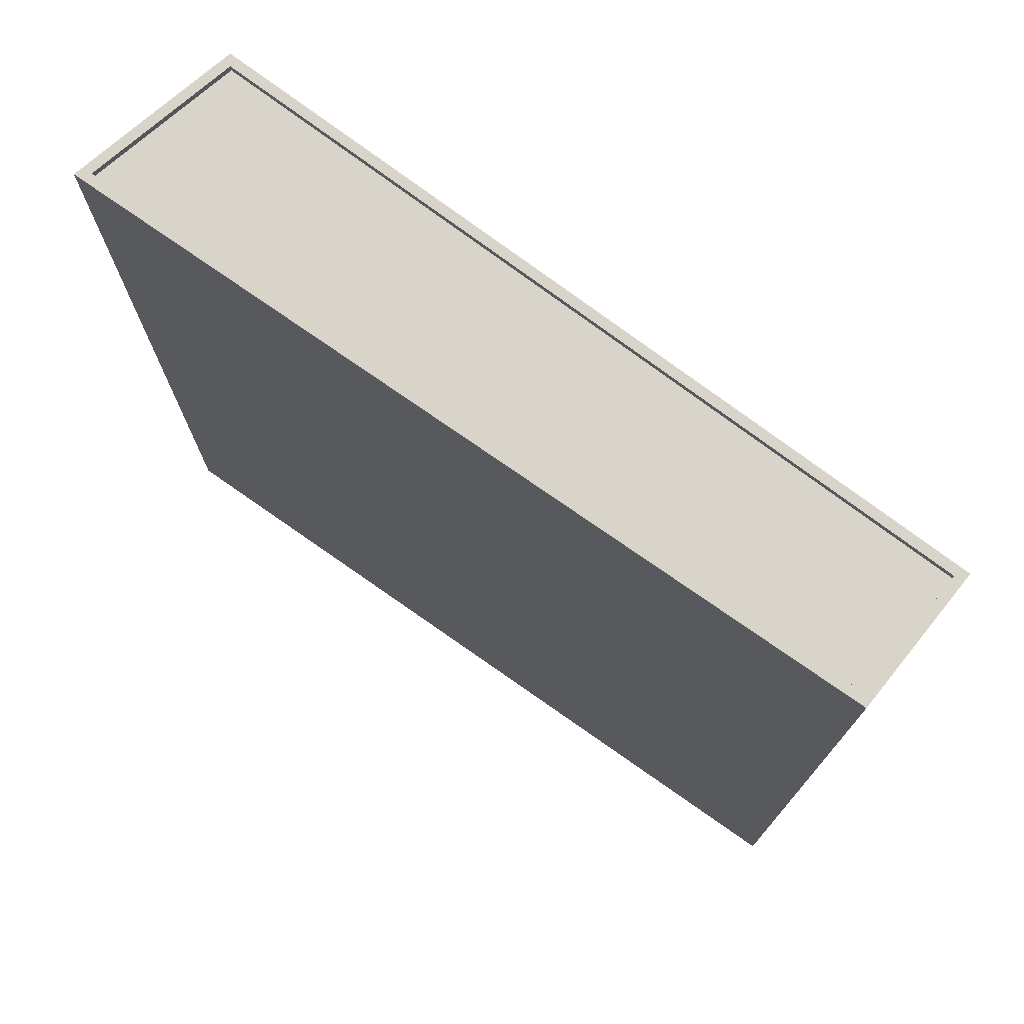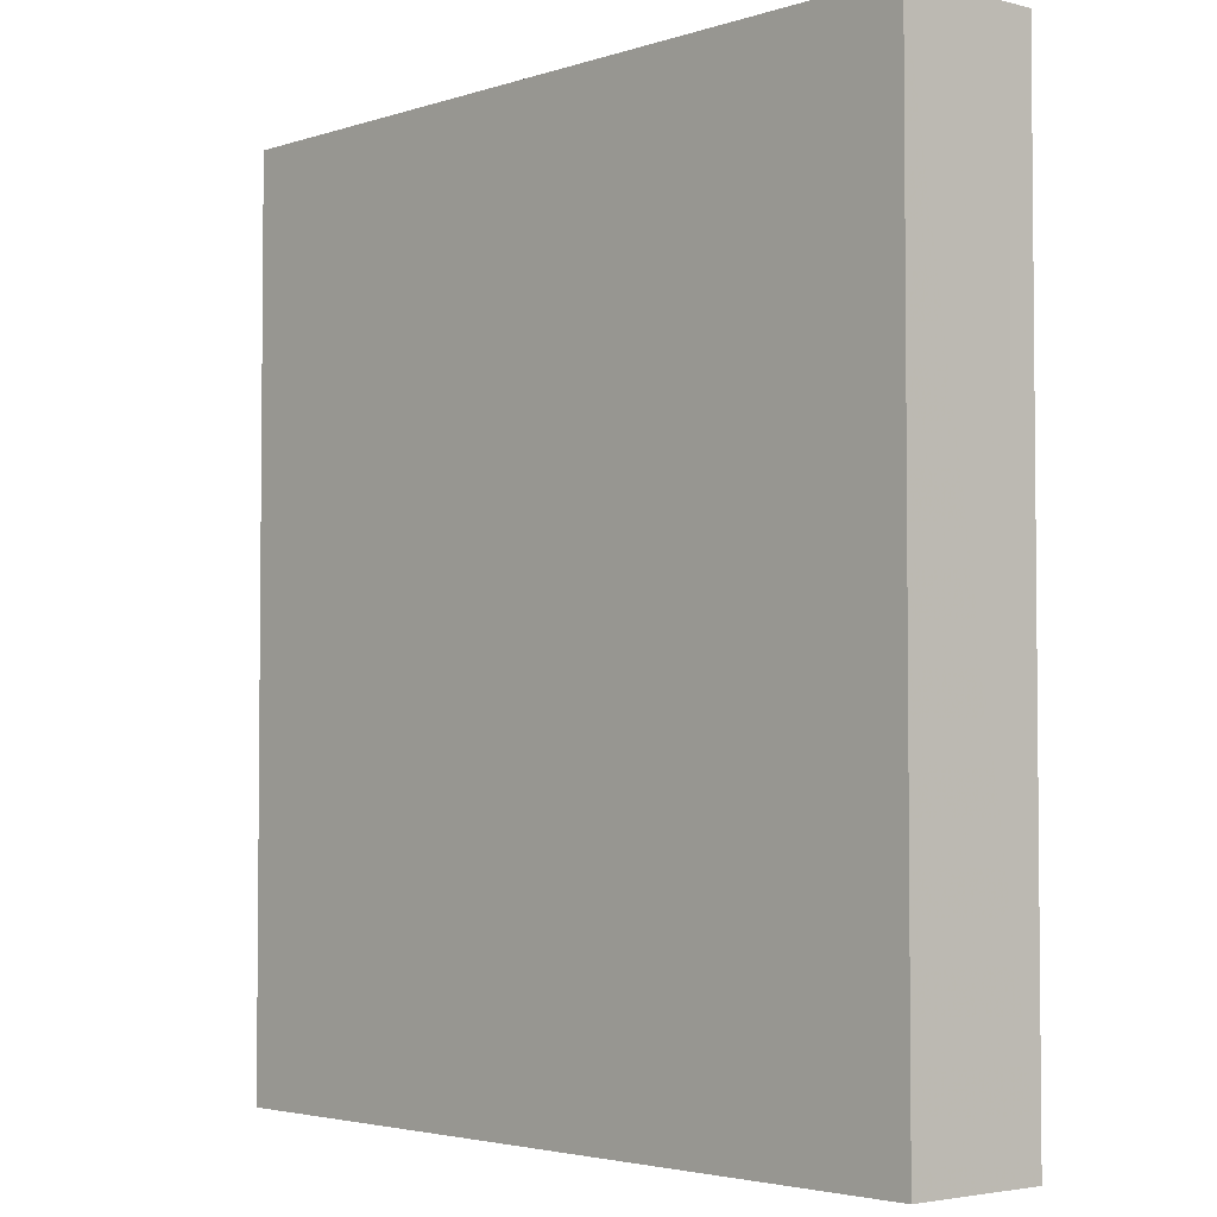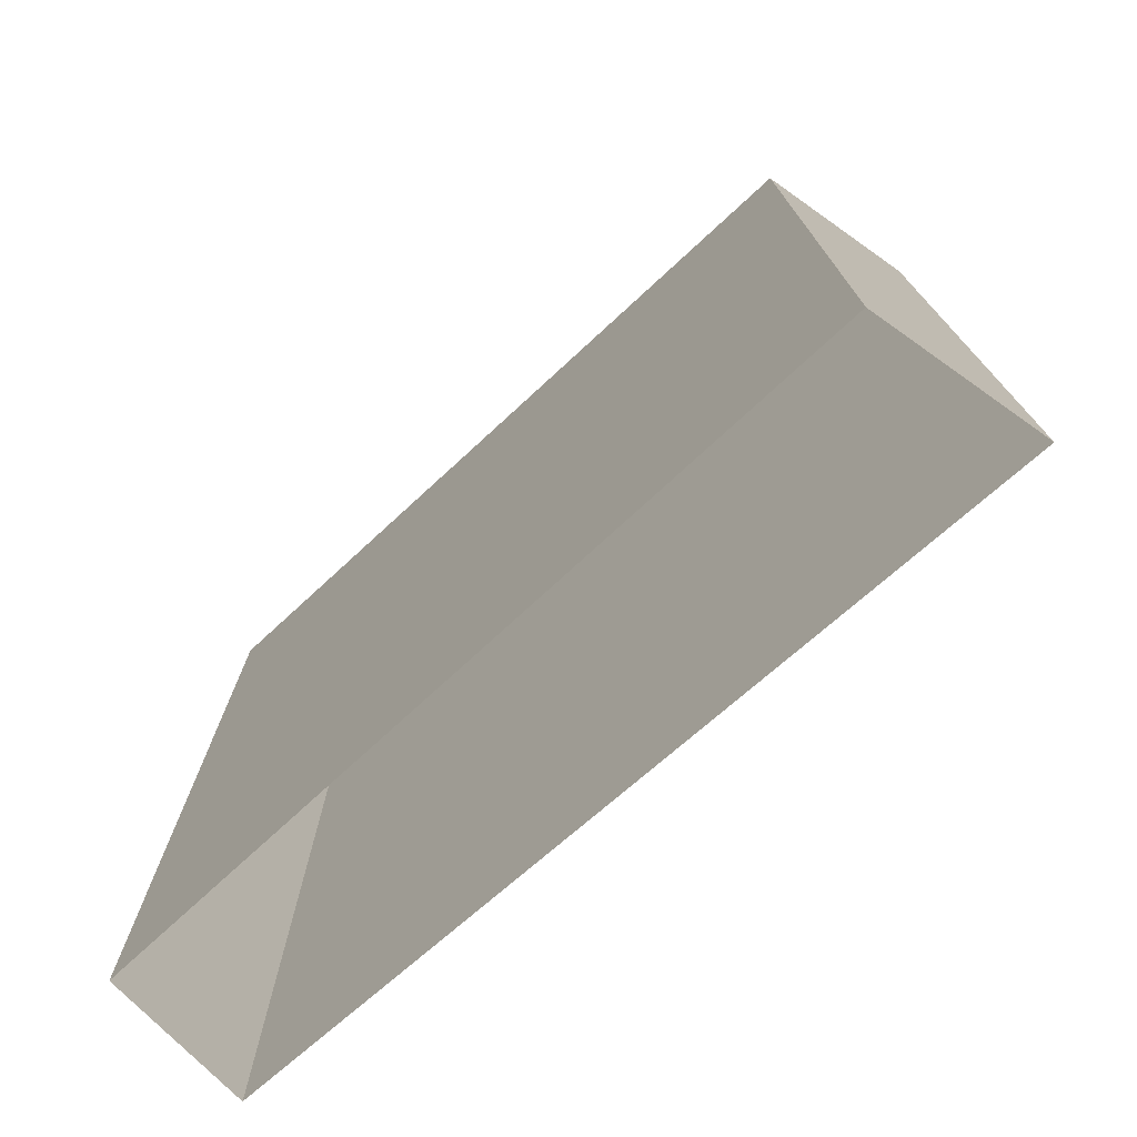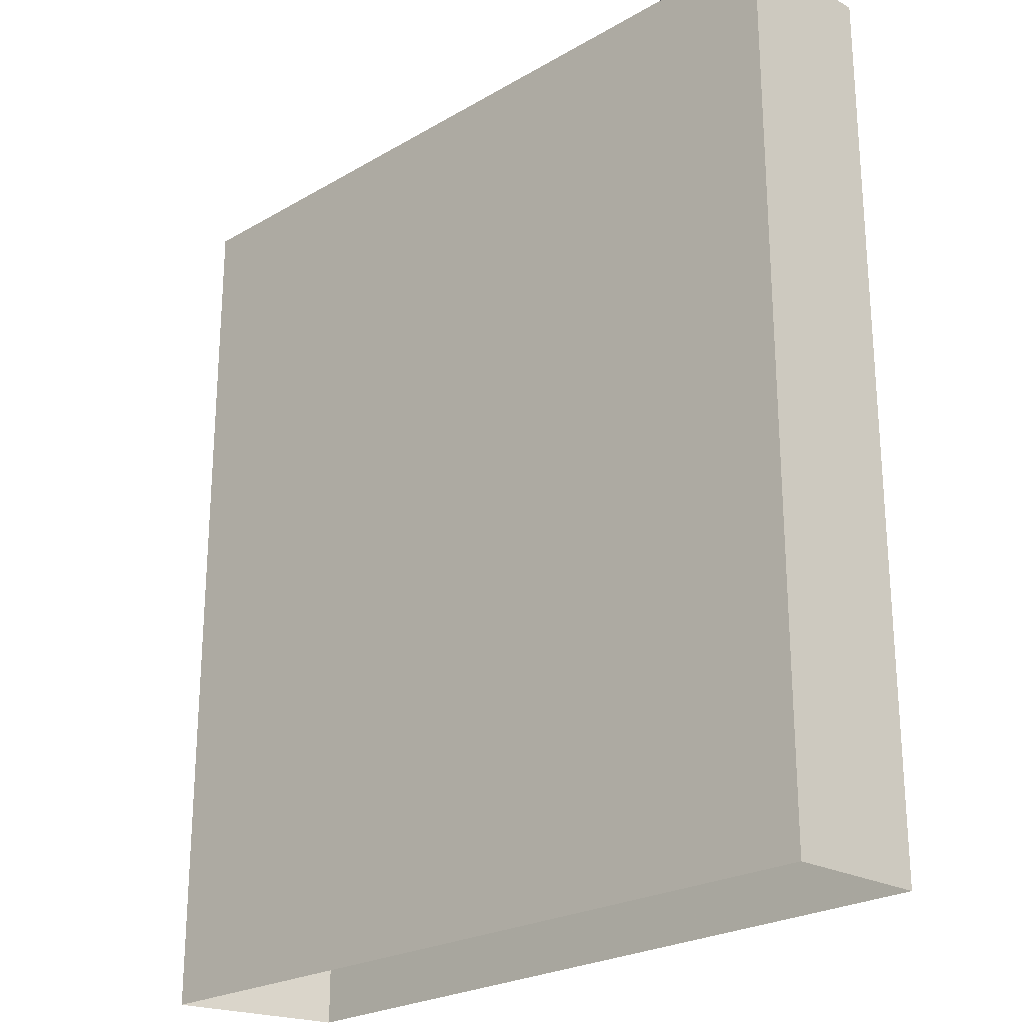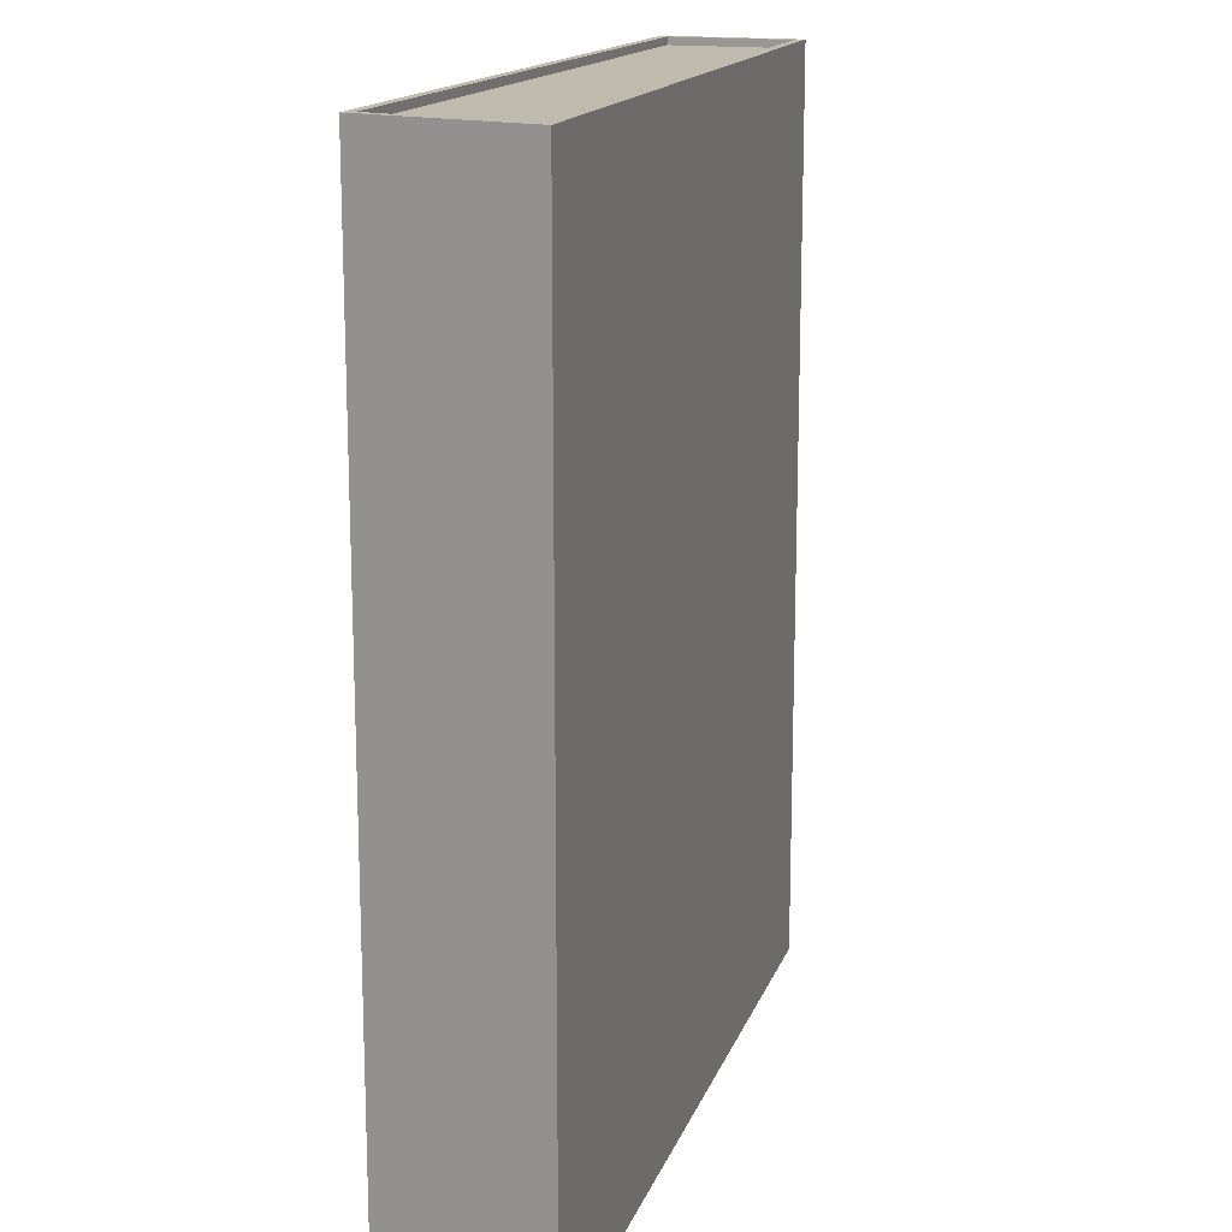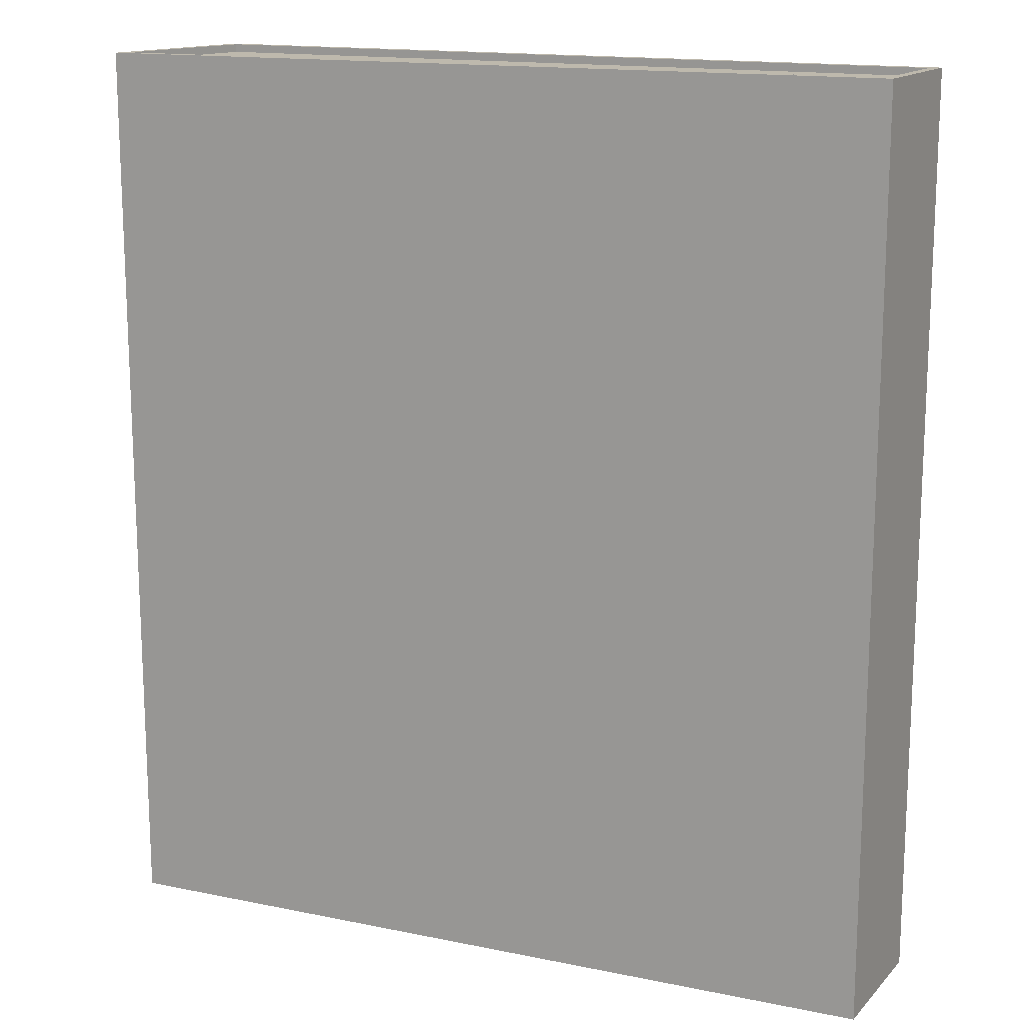
<metadata>
{"format":"obj","ext":"obj","renderer":"f3d","projection":"perspective","resolution":1024,"background":"white","views":[{"elev":74.9,"azim":39.2,"up":"+Z"},{"elev":-3.4,"azim":50.8,"up":"+Z"},{"elev":-75.6,"azim":-135.1,"up":"+Z"},{"elev":-23.8,"azim":48.2,"up":"+Z"},{"elev":15.8,"azim":-70.0,"up":"+Z"},{"elev":15.2,"azim":27.8,"up":"+Z"}]}
</metadata>
<code>
v -1.188e+04 -3.765e+04 15.84
v -1.19e+04 -3.765e+04 15.84
v -1.19e+04 -3.765e+04 15.84
v -1.188e+04 -3.765e+04 15.84
v -1.188e+04 -3.765e+04 44.64
v -1.188e+04 -3.765e+04 44.64
v -1.19e+04 -3.765e+04 44.64
v -1.19e+04 -3.765e+04 44.64
v -1.188e+04 -3.765e+04 44.89
v -1.188e+04 -3.765e+04 44.89
v -1.19e+04 -3.765e+04 44.89
v -1.19e+04 -3.765e+04 44.89
v -1.19e+04 -3.765e+04 44.89
v -1.19e+04 -3.765e+04 44.89
v -1.188e+04 -3.765e+04 44.89
v -1.188e+04 -3.765e+04 44.89
f 1 2 3
f 4 1 3
f 5 6 7
f 8 5 7
f 9 10 11
f 12 9 11
f 11 13 14
f 15 10 9
f 15 14 13
f 11 14 12
f 16 15 9
f 14 15 16
f 14 8 7
f 12 14 7
f 12 7 6
f 9 12 6
f 16 6 5
f 16 9 6
f 14 5 8
f 14 16 5
f 11 4 3
f 11 10 4
f 15 1 4
f 10 15 4
f 13 2 1
f 15 13 1
f 13 3 2
f 13 11 3

</code>
